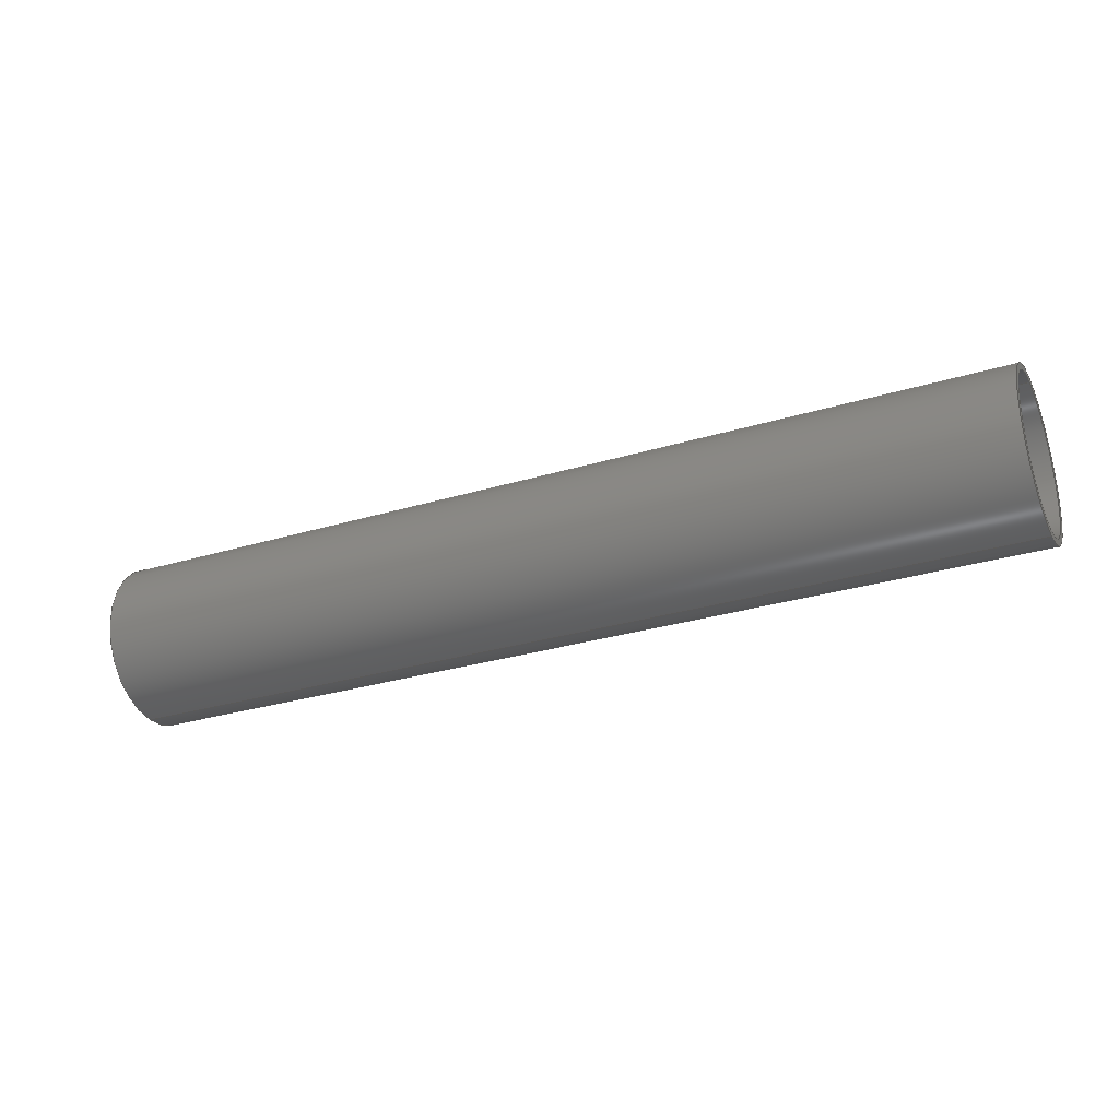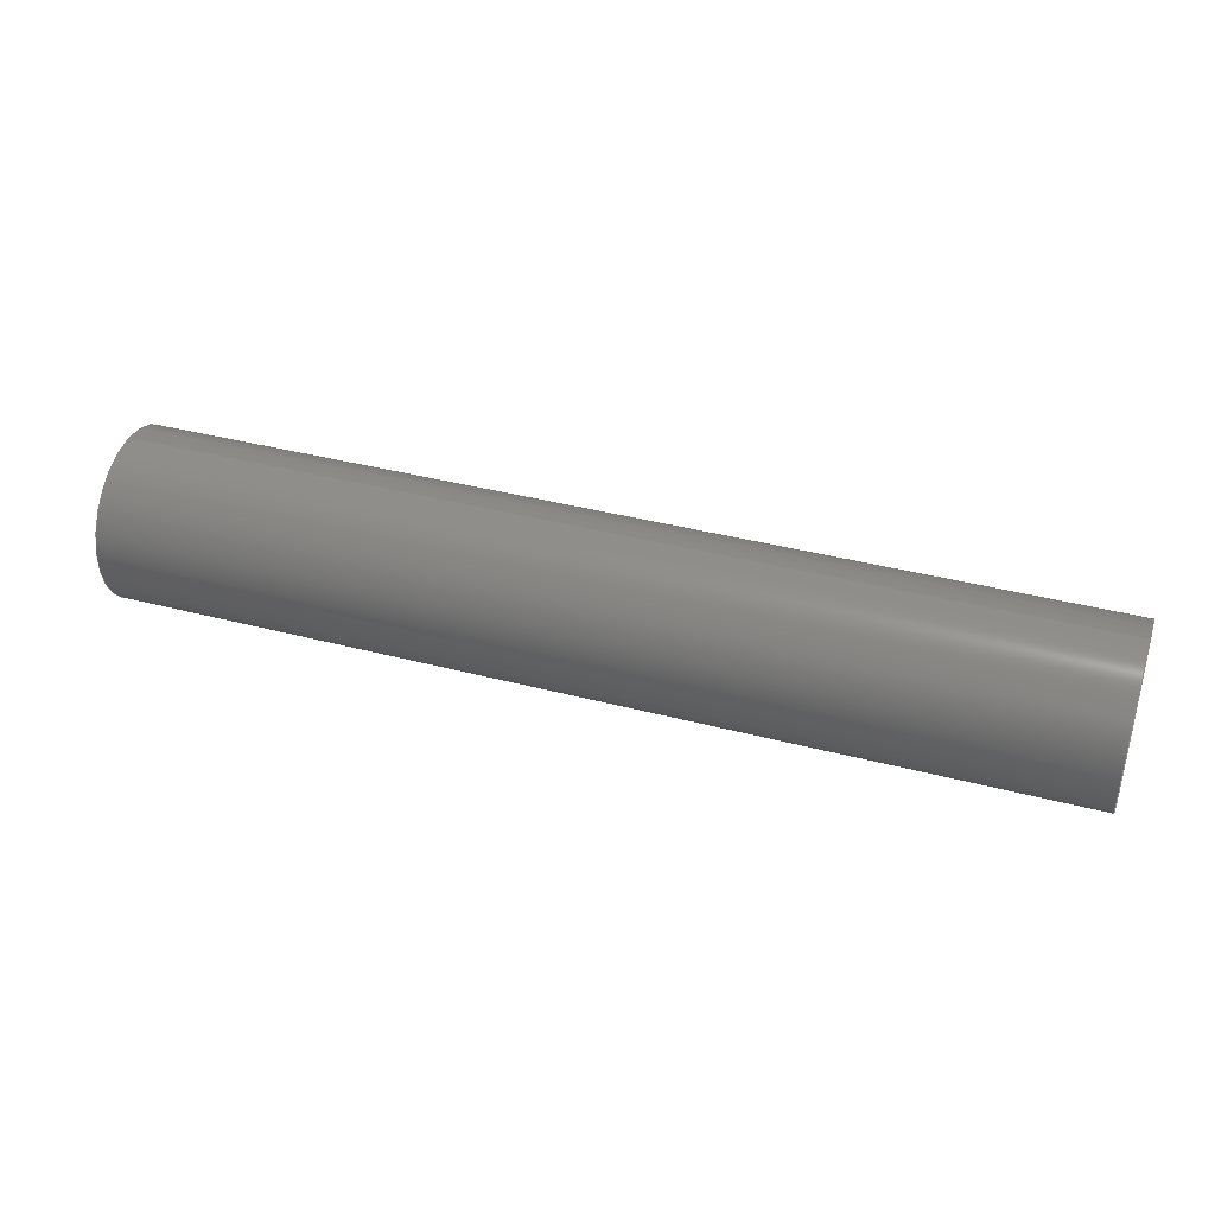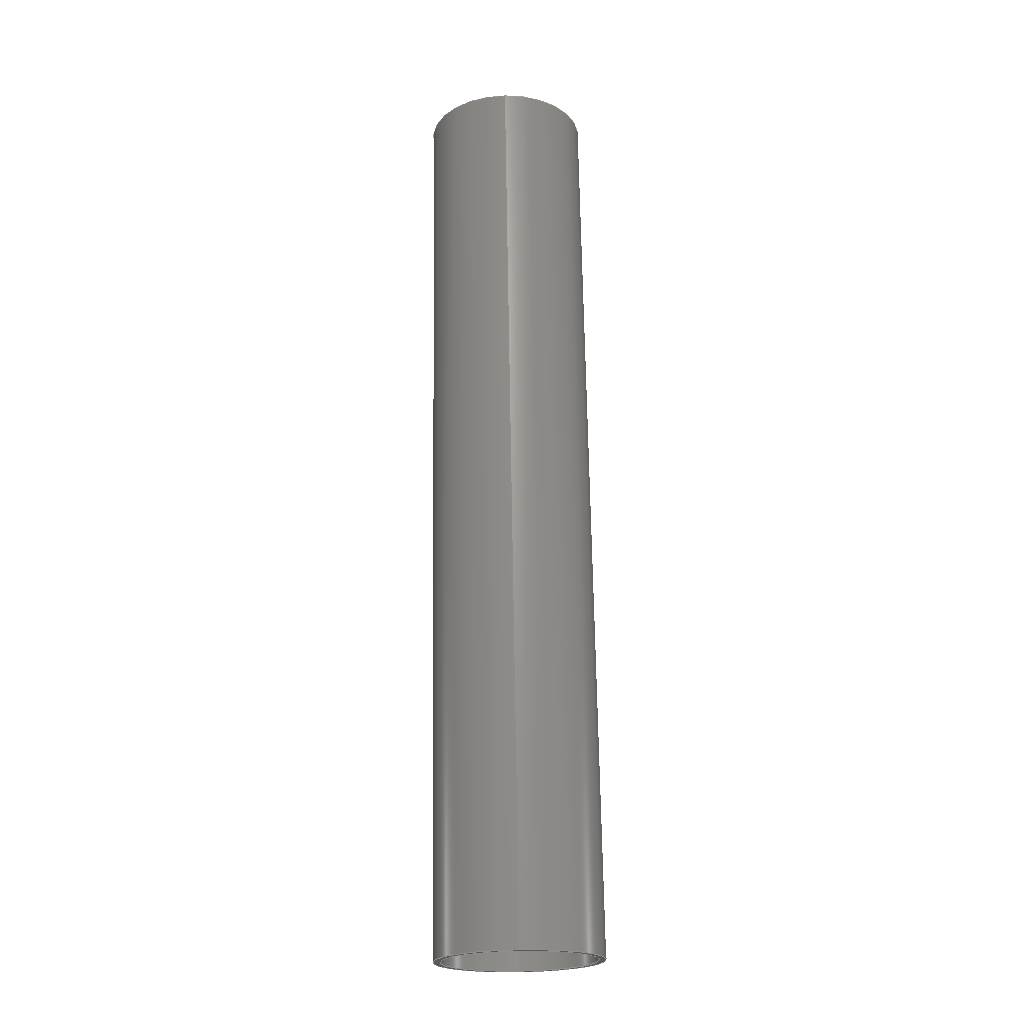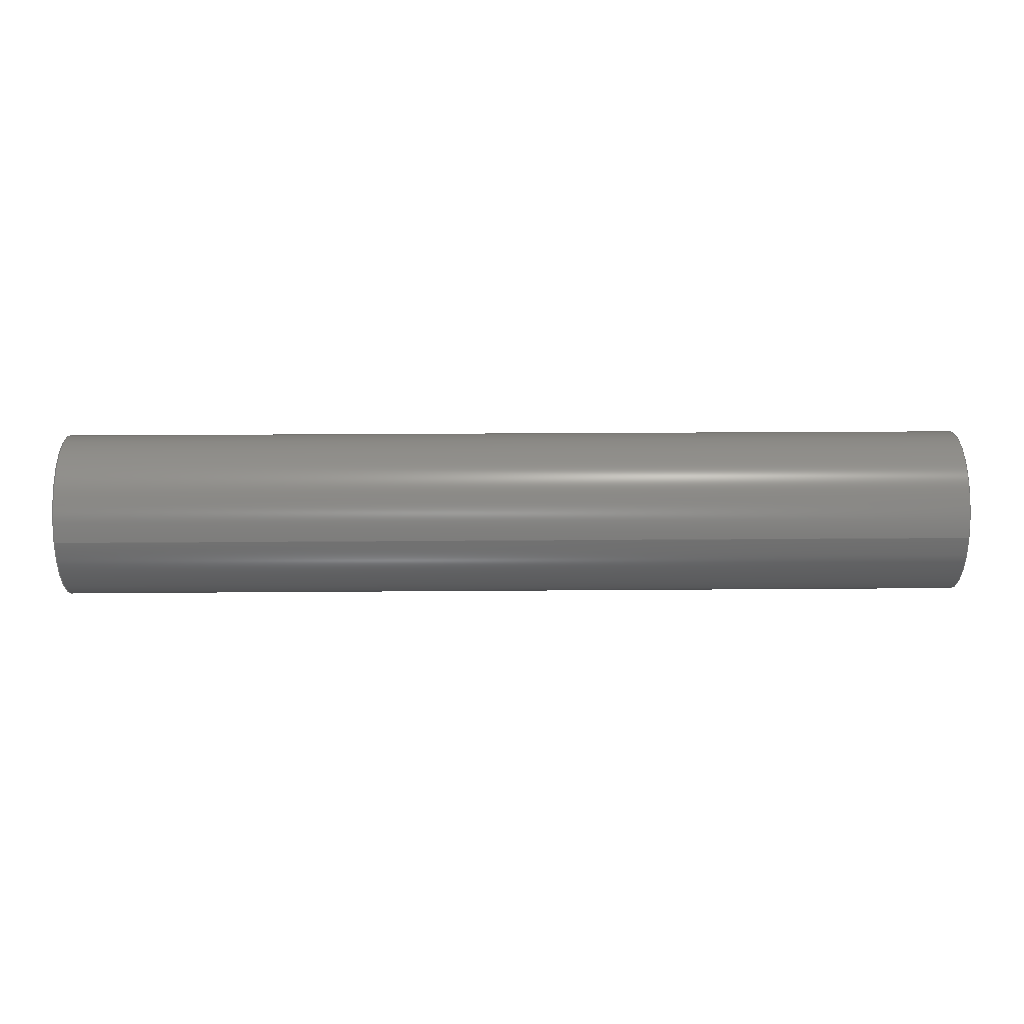
<metadata>
{"format":"step","ext":"step","renderer":"f3d","projection":"perspective","resolution":1024,"background":"white","views":[{"elev":-29.2,"azim":24.2,"up":"+Z"},{"elev":38.9,"azim":18.2,"up":"+Z"},{"elev":68.5,"azim":89.1,"up":"+Z"},{"elev":20.1,"azim":-0.9,"up":"+Y"}]}
</metadata>
<code>
ISO-10303-21;
DATA;
#1 = CYLINDRICAL_SURFACE ( 'NONE', #34, 6 ) ;
#2 = DIRECTION ( 'NONE',  ( 1, 0, 0 ) ) ;
#3 = EDGE_CURVE ( 'NONE', #75, #122, #137, .T. ) ;
#4 = DIRECTION ( 'NONE',  ( 0, 0, 1 ) ) ;
#5 = CIRCLE ( 'NONE', #186, 6.5 ) ;
#6 = CARTESIAN_POINT ( 'NONE',  ( 36.2, 0, 6.5 ) ) ;
#7 = ORIENTED_EDGE ( 'NONE', *, *, #139, .F. ) ;
#8 = FILL_AREA_STYLE_COLOUR ( '', #26 ) ;
#9 = ORIENTED_EDGE ( 'NONE', *, *, #64, .F. ) ;
#10 = VERTEX_POINT ( 'NONE', #32 ) ;
#11 = CARTESIAN_POINT ( 'NONE',  ( 36.2, 0, 0 ) ) ;
#12 = DIRECTION ( 'NONE',  ( 0, 0, -1 ) ) ;
#13 = CARTESIAN_POINT ( 'NONE',  ( 36.2, 0, 0 ) ) ;
#14 = AXIS2_PLACEMENT_3D ( 'NONE', #13, #31, #100 ) ;
#15 = DIRECTION ( 'NONE',  ( 0, 0, -1 ) ) ;
#16 = CARTESIAN_POINT ( 'NONE',  ( 36.2, 0, 6 ) ) ;
#17 = DIRECTION ( 'NONE',  ( -1, -0, -0 ) ) ;
#18 = CIRCLE ( 'NONE', #143, 6 ) ;
#19 = ADVANCED_FACE ( 'NONE', ( #198 ), #131, .T. ) ;
#20 =( NAMED_UNIT ( * ) PLANE_ANGLE_UNIT ( ) SI_UNIT ( $, .RADIAN. ) );
#21 = ORIENTED_EDGE ( 'NONE', *, *, #104, .T. ) ;
#22 = APPLICATION_CONTEXT ( 'automotive_design' ) ;
#23 = CYLINDRICAL_SURFACE ( 'NONE', #190, 6.5 ) ;
#24 = PRODUCT_CONTEXT ( 'NONE', #22, 'mechanical' ) ;
#25 = ORIENTED_EDGE ( 'NONE', *, *, #180, .T. ) ;
#26 = COLOUR_RGB ( '',0.8667, 0.9098, 1 ) ;
#27 = CARTESIAN_POINT ( 'NONE',  ( 0, 0, 0 ) ) ;
#28 = AXIS2_PLACEMENT_3D ( 'NONE', #134, #68, #65 ) ;
#29 = ORIENTED_EDGE ( 'NONE', *, *, #54, .T. ) ;
#30 = DIRECTION ( 'NONE',  ( 1, 0, 0 ) ) ;
#31 = DIRECTION ( 'NONE',  ( 1, 0, 0 ) ) ;
#32 = CARTESIAN_POINT ( 'NONE',  ( 36.2, 0, 6.5 ) ) ;
#33 = EDGE_CURVE ( 'NONE', #189, #75, #35, .T. ) ;
#34 = AXIS2_PLACEMENT_3D ( 'NONE', #199, #99, #116 ) ;
#35 = LINE ( 'NONE', #16, #79 ) ;
#36 = DIRECTION ( 'NONE',  ( 0, 0, -1 ) ) ;
#37 = FILL_AREA_STYLE ('',( #8 ) ) ;
#38 = ORIENTED_EDGE ( 'NONE', *, *, #208, .T. ) ;
#39 = CARTESIAN_POINT ( 'NONE',  ( -36.2, 7.96e-16, -6.5 ) ) ;
#40 = ORIENTED_EDGE ( 'NONE', *, *, #180, .F. ) ;
#41 = ORIENTED_EDGE ( 'NONE', *, *, #195, .T. ) ;
#42 = ORIENTED_EDGE ( 'NONE', *, *, #78, .F. ) ;
#43 = EDGE_CURVE ( 'NONE', #177, #155, #149, .T. ) ;
#44 = ADVANCED_FACE ( 'NONE', ( #49 ), #63, .F. ) ;
#45 = PRESENTATION_LAYER_ASSIGNMENT (  '', '', ( #168 ) ) ;
#46 = FACE_BOUND ( 'NONE', #90, .T. ) ;
#47 = FACE_OUTER_BOUND ( 'NONE', #113, .T. ) ;
#48 = ORIENTED_EDGE ( 'NONE', *, *, #3, .F. ) ;
#49 = FACE_OUTER_BOUND ( 'NONE', #179, .T. ) ;
#50 = DIRECTION ( 'NONE',  ( 1, 0, 0 ) ) ;
#51 = ORIENTED_EDGE ( 'NONE', *, *, #33, .T. ) ;
#52 = PRESENTATION_STYLE_ASSIGNMENT (( #125 ) ) ;
#53 = AXIS2_PLACEMENT_3D ( 'NONE', #132, #184, #15 ) ;
#54 = EDGE_CURVE ( 'NONE', #122, #75, #202, .T. ) ;
#55 = EDGE_LOOP ( 'NONE', ( #141, #160, #73, #98 ) ) ;
#56 = PRODUCT_DEFINITION ( 'General', '', #69, #59 ) ;
#57 = AXIS2_PLACEMENT_3D ( 'NONE', #119, #30, #162 ) ;
#58 =( NAMED_UNIT ( * ) PLANE_ANGLE_UNIT ( ) SI_UNIT ( $, .RADIAN. ) );
#59 = PRODUCT_DEFINITION_CONTEXT ( 'detailed design', #126, 'design' ) ;
#60 = DIRECTION ( 'NONE',  ( 1, 0, 0 ) ) ;
#61 = VECTOR ( 'NONE', #214, 1000 ) ;
#62 =( GEOMETRIC_REPRESENTATION_CONTEXT ( 3 ) GLOBAL_UNCERTAINTY_ASSIGNED_CONTEXT ( ( #93 ) ) GLOBAL_UNIT_ASSIGNED_CONTEXT ( ( #123, #169, #185 ) ) REPRESENTATION_CONTEXT ( 'NONE', 'WORKASPACE' ) );
#63 = CYLINDRICAL_SURFACE ( 'NONE', #102, 6 ) ;
#64 = EDGE_CURVE ( 'NONE', #177, #10, #5, .T. ) ;
#65 = DIRECTION ( 'NONE',  ( 0, 0, -1 ) ) ;
#66 = DIRECTION ( 'NONE',  ( 0, 0, -1 ) ) ;
#67 = PRODUCT_RELATED_PRODUCT_CATEGORY ( 'part', '', ( #176 ) ) ;
#68 = DIRECTION ( 'NONE',  ( 1, 0, 0 ) ) ;
#69 = PRODUCT_DEFINITION_FORMATION_WITH_SPECIFIED_SOURCE ( 'Symmetric', '', #176, .NOT_KNOWN. ) ;
#70 = CARTESIAN_POINT ( 'NONE',  ( -36.2, 0, 0 ) ) ;
#71 = CARTESIAN_POINT ( 'NONE',  ( 36.2, 0, 0 ) ) ;
#72 = ORIENTED_EDGE ( 'NONE', *, *, #104, .F. ) ;
#73 = ORIENTED_EDGE ( 'NONE', *, *, #139, .T. ) ;
#74 = PRESENTATION_LAYER_ASSIGNMENT (  '', '', ( #145 ) ) ;
#75 = VERTEX_POINT ( 'NONE', #193 ) ;
#76 = CARTESIAN_POINT ( 'NONE',  ( 36.2, 7.348e-16, -6 ) ) ;
#77 = LINE ( 'NONE', #76, #205 ) ;
#78 = EDGE_CURVE ( 'NONE', #171, #155, #127, .T. ) ;
#79 = VECTOR ( 'NONE', #212, 1000 ) ;
#80 = DIRECTION ( 'NONE',  ( 1, 0, 0 ) ) ;
#81 = CARTESIAN_POINT ( 'NONE',  ( -36.2, 0, 0 ) ) ;
#82 = CARTESIAN_POINT ( 'NONE',  ( 36.2, 0, 0 ) ) ;
#83 = CARTESIAN_POINT ( 'NONE',  ( 36.2, 0, 0 ) ) ;
#84 = CIRCLE ( 'NONE', #97, 6 ) ;
#85 = SURFACE_STYLE_FILL_AREA ( #88 ) ;
#86 = DIRECTION ( 'NONE',  ( 0, 0, -1 ) ) ;
#87 = EDGE_LOOP ( 'NONE', ( #42, #103 ) ) ;
#88 = FILL_AREA_STYLE ('',( #106 ) ) ;
#89 = AXIS2_PLACEMENT_3D ( 'NONE', #170, #50, #111 ) ;
#90 = EDGE_LOOP ( 'NONE', ( #166, #29 ) ) ;
#91 = DIRECTION ( 'NONE',  ( 0, 0, -1 ) ) ;
#92 = EDGE_LOOP ( 'NONE', ( #25, #21, #48, #197 ) ) ;
#93 = UNCERTAINTY_MEASURE_WITH_UNIT (LENGTH_MEASURE( 1e-05 ), #123, 'distance_accuracy_value', 'NONE');
#94 = MECHANICAL_DESIGN_GEOMETRIC_PRESENTATION_REPRESENTATION (  '', ( #145 ), #138 ) ;
#95 = SHAPE_DEFINITION_REPRESENTATION ( #101, #200 ) ;
#96 =( NAMED_UNIT ( * ) SI_UNIT ( $, .STERADIAN. ) SOLID_ANGLE_UNIT ( ) );
#97 = AXIS2_PLACEMENT_3D ( 'NONE', #187, #140, #91 ) ;
#98 = ORIENTED_EDGE ( 'NONE', *, *, #78, .T. ) ;
#99 = DIRECTION ( 'NONE',  ( -1, -0, -0 ) ) ;
#100 = DIRECTION ( 'NONE',  ( 0, 0, -1 ) ) ;
#101 = PRODUCT_DEFINITION_SHAPE ( 'NONE', 'NONE',  #56 ) ;
#102 = AXIS2_PLACEMENT_3D ( 'NONE', #82, #182, #105 ) ;
#103 = ORIENTED_EDGE ( 'NONE', *, *, #195, .F. ) ;
#104 = EDGE_CURVE ( 'NONE', #114, #122, #77, .T. ) ;
#105 = DIRECTION ( 'NONE',  ( 0, 0, 1 ) ) ;
#106 = FILL_AREA_STYLE_COLOUR ( '', #178 ) ;
#107 = MECHANICAL_DESIGN_GEOMETRIC_PRESENTATION_REPRESENTATION (  '', ( #168 ), #158 ) ;
#108 = ADVANCED_FACE ( 'NONE', ( #150 ), #1, .F. ) ;
#109 =( NAMED_UNIT ( * ) SI_UNIT ( $, .STERADIAN. ) SOLID_ANGLE_UNIT ( ) );
#110 = EDGE_LOOP ( 'NONE', ( #9, #130, #41, #7 ) ) ;
#111 = DIRECTION ( 'NONE',  ( 0, 0, -1 ) ) ;
#112 = ADVANCED_FACE ( 'NONE', ( #146, #46 ), #133, .F. ) ;
#113 = EDGE_LOOP ( 'NONE', ( #206, #192 ) ) ;
#114 = VERTEX_POINT ( 'NONE', #196 ) ;
#115 =( LENGTH_UNIT ( ) NAMED_UNIT ( * ) SI_UNIT ( .MILLI., .METRE. ) );
#116 = DIRECTION ( 'NONE',  ( 0, 0, 1 ) ) ;
#117 = ADVANCED_FACE ( 'NONE', ( #47, #120 ), #181, .T. ) ;
#118 = CIRCLE ( 'NONE', #210, 6.5 ) ;
#119 = CARTESIAN_POINT ( 'NONE',  ( -36.2, 0, 0 ) ) ;
#120 = FACE_BOUND ( 'NONE', #157, .T. ) ;
#121 = CARTESIAN_POINT ( 'NONE',  ( 36.2, 0, 0 ) ) ;
#122 = VERTEX_POINT ( 'NONE', #163 ) ;
#123 =( LENGTH_UNIT ( ) NAMED_UNIT ( * ) SI_UNIT ( .MILLI., .METRE. ) );
#124 = AXIS2_PLACEMENT_3D ( 'NONE', #27, #173, #128 ) ;
#125 = SURFACE_STYLE_USAGE ( .BOTH. , #156 ) ;
#126 = APPLICATION_CONTEXT ( 'automotive_design' ) ;
#127 = CIRCLE ( 'NONE', #28, 6.5 ) ;
#128 = DIRECTION ( 'NONE',  ( 1, 0, 0 ) ) ;
#129 = AXIS2_PLACEMENT_3D ( 'NONE', #81, #60, #66 ) ;
#130 = ORIENTED_EDGE ( 'NONE', *, *, #43, .T. ) ;
#131 = CYLINDRICAL_SURFACE ( 'NONE', #151, 6.5 ) ;
#132 = CARTESIAN_POINT ( 'NONE',  ( -36.2, 0, 0 ) ) ;
#133 = PLANE ( 'NONE',  #57 ) ;
#134 = CARTESIAN_POINT ( 'NONE',  ( -36.2, 0, 0 ) ) ;
#135 =( LENGTH_UNIT ( ) NAMED_UNIT ( * ) SI_UNIT ( .MILLI., .METRE. ) );
#136 = CARTESIAN_POINT ( 'NONE',  ( 36.2, 0, 6 ) ) ;
#137 = CIRCLE ( 'NONE', #129, 6 ) ;
#138 =( GEOMETRIC_REPRESENTATION_CONTEXT ( 3 ) GLOBAL_UNCERTAINTY_ASSIGNED_CONTEXT ( ( #144 ) ) GLOBAL_UNIT_ASSIGNED_CONTEXT ( ( #115, #58, #96 ) ) REPRESENTATION_CONTEXT ( 'NONE', 'WORKASPACE' ) );
#139 = EDGE_CURVE ( 'NONE', #10, #171, #148, .T. ) ;
#140 = DIRECTION ( 'NONE',  ( 1, 0, 0 ) ) ;
#141 = ORIENTED_EDGE ( 'NONE', *, *, #43, .F. ) ;
#142 = APPLICATION_PROTOCOL_DEFINITION ( 'draft international standard', 'automotive_design', 1998, #22 ) ;
#143 = AXIS2_PLACEMENT_3D ( 'NONE', #83, #2, #36 ) ;
#144 = UNCERTAINTY_MEASURE_WITH_UNIT (LENGTH_MEASURE( 1e-05 ), #115, 'distance_accuracy_value', 'NONE');
#145 = STYLED_ITEM ( 'NONE', ( #191 ), #200 ) ;
#146 = FACE_OUTER_BOUND ( 'NONE', #87, .T. ) ;
#147 = DIRECTION ( 'NONE',  ( -1, -0, -0 ) ) ;
#148 = LINE ( 'NONE', #6, #183 ) ;
#149 = LINE ( 'NONE', #209, #61 ) ;
#150 = FACE_OUTER_BOUND ( 'NONE', #92, .T. ) ;
#151 = AXIS2_PLACEMENT_3D ( 'NONE', #121, #161, #165 ) ;
#152 = DIRECTION ( 'NONE',  ( 1, 0, 0 ) ) ;
#153 = SURFACE_SIDE_STYLE ('',( #85 ) ) ;
#154 = DIRECTION ( 'NONE',  ( -1, -0, -0 ) ) ;
#155 = VERTEX_POINT ( 'NONE', #39 ) ;
#156 = SURFACE_SIDE_STYLE ('',( #203 ) ) ;
#157 = EDGE_LOOP ( 'NONE', ( #40, #172 ) ) ;
#158 =( GEOMETRIC_REPRESENTATION_CONTEXT ( 3 ) GLOBAL_UNCERTAINTY_ASSIGNED_CONTEXT ( ( #213 ) ) GLOBAL_UNIT_ASSIGNED_CONTEXT ( ( #135, #20, #109 ) ) REPRESENTATION_CONTEXT ( 'NONE', 'WORKASPACE' ) );
#159 = APPLICATION_PROTOCOL_DEFINITION ( 'draft international standard', 'automotive_design', 1998, #126 ) ;
#160 = ORIENTED_EDGE ( 'NONE', *, *, #164, .F. ) ;
#161 = DIRECTION ( 'NONE',  ( -1, -0, -0 ) ) ;
#162 = DIRECTION ( 'NONE',  ( 0, 0, -1 ) ) ;
#163 = CARTESIAN_POINT ( 'NONE',  ( -36.2, 7.348e-16, -6 ) ) ;
#164 = EDGE_CURVE ( 'NONE', #10, #177, #194, .T. ) ;
#165 = DIRECTION ( 'NONE',  ( 0, 0, 1 ) ) ;
#166 = ORIENTED_EDGE ( 'NONE', *, *, #3, .T. ) ;
#167 = CARTESIAN_POINT ( 'NONE',  ( 36.2, 7.96e-16, -6.5 ) ) ;
#168 = STYLED_ITEM ( 'NONE', ( #52 ), #211 ) ;
#169 =( NAMED_UNIT ( * ) PLANE_ANGLE_UNIT ( ) SI_UNIT ( $, .RADIAN. ) );
#170 = CARTESIAN_POINT ( 'NONE',  ( 36.2, 0, 0 ) ) ;
#171 = VERTEX_POINT ( 'NONE', #188 ) ;
#172 = ORIENTED_EDGE ( 'NONE', *, *, #208, .F. ) ;
#173 = DIRECTION ( 'NONE',  ( 0, 0, 1 ) ) ;
#174 = CLOSED_SHELL ( 'NONE', ( #108, #175, #117, #112, #19, #44 ) ) ;
#175 = ADVANCED_FACE ( 'NONE', ( #204 ), #23, .T. ) ;
#176 = PRODUCT ( 'Drum - Axle Cover', 'Drum - Axle Cover', '', ( #24 ) ) ;
#177 = VERTEX_POINT ( 'NONE', #167 ) ;
#178 = COLOUR_RGB ( '',0.8667, 0.9098, 1 ) ;
#179 = EDGE_LOOP ( 'NONE', ( #72, #38, #51, #207 ) ) ;
#180 = EDGE_CURVE ( 'NONE', #189, #114, #84, .T. ) ;
#181 = PLANE ( 'NONE',  #14 ) ;
#182 = DIRECTION ( 'NONE',  ( -1, -0, -0 ) ) ;
#183 = VECTOR ( 'NONE', #154, 1000 ) ;
#184 = DIRECTION ( 'NONE',  ( 1, 0, 0 ) ) ;
#185 =( NAMED_UNIT ( * ) SI_UNIT ( $, .STERADIAN. ) SOLID_ANGLE_UNIT ( ) );
#186 = AXIS2_PLACEMENT_3D ( 'NONE', #11, #80, #12 ) ;
#187 = CARTESIAN_POINT ( 'NONE',  ( 36.2, 0, 0 ) ) ;
#188 = CARTESIAN_POINT ( 'NONE',  ( -36.2, 0, 6.5 ) ) ;
#189 = VERTEX_POINT ( 'NONE', #136 ) ;
#190 = AXIS2_PLACEMENT_3D ( 'NONE', #71, #17, #4 ) ;
#191 = PRESENTATION_STYLE_ASSIGNMENT (( #201 ) ) ;
#192 = ORIENTED_EDGE ( 'NONE', *, *, #64, .T. ) ;
#193 = CARTESIAN_POINT ( 'NONE',  ( -36.2, 0, 6 ) ) ;
#194 = CIRCLE ( 'NONE', #89, 6.5 ) ;
#195 = EDGE_CURVE ( 'NONE', #155, #171, #118, .T. ) ;
#196 = CARTESIAN_POINT ( 'NONE',  ( 36.2, 7.348e-16, -6 ) ) ;
#197 = ORIENTED_EDGE ( 'NONE', *, *, #33, .F. ) ;
#198 = FACE_OUTER_BOUND ( 'NONE', #55, .T. ) ;
#199 = CARTESIAN_POINT ( 'NONE',  ( 36.2, 0, 0 ) ) ;
#200 = ADVANCED_BREP_SHAPE_REPRESENTATION ( 'Drum - Axle Cover', ( #211, #124 ), #62 ) ;
#201 = SURFACE_STYLE_USAGE ( .BOTH. , #153 ) ;
#202 = CIRCLE ( 'NONE', #53, 6 ) ;
#203 = SURFACE_STYLE_FILL_AREA ( #37 ) ;
#204 = FACE_OUTER_BOUND ( 'NONE', #110, .T. ) ;
#205 = VECTOR ( 'NONE', #147, 1000 ) ;
#206 = ORIENTED_EDGE ( 'NONE', *, *, #164, .T. ) ;
#207 = ORIENTED_EDGE ( 'NONE', *, *, #54, .F. ) ;
#208 = EDGE_CURVE ( 'NONE', #114, #189, #18, .T. ) ;
#209 = CARTESIAN_POINT ( 'NONE',  ( 36.2, 7.96e-16, -6.5 ) ) ;
#210 = AXIS2_PLACEMENT_3D ( 'NONE', #70, #152, #86 ) ;
#211 = MANIFOLD_SOLID_BREP ( 'Boss-Extrude1', #174 ) ;
#212 = DIRECTION ( 'NONE',  ( -1, -0, -0 ) ) ;
#213 = UNCERTAINTY_MEASURE_WITH_UNIT (LENGTH_MEASURE( 1e-05 ), #135, 'distance_accuracy_value', 'NONE');
#214 = DIRECTION ( 'NONE',  ( -1, -0, -0 ) ) ;
ENDSEC;
END-ISO-10303-21;

</code>
